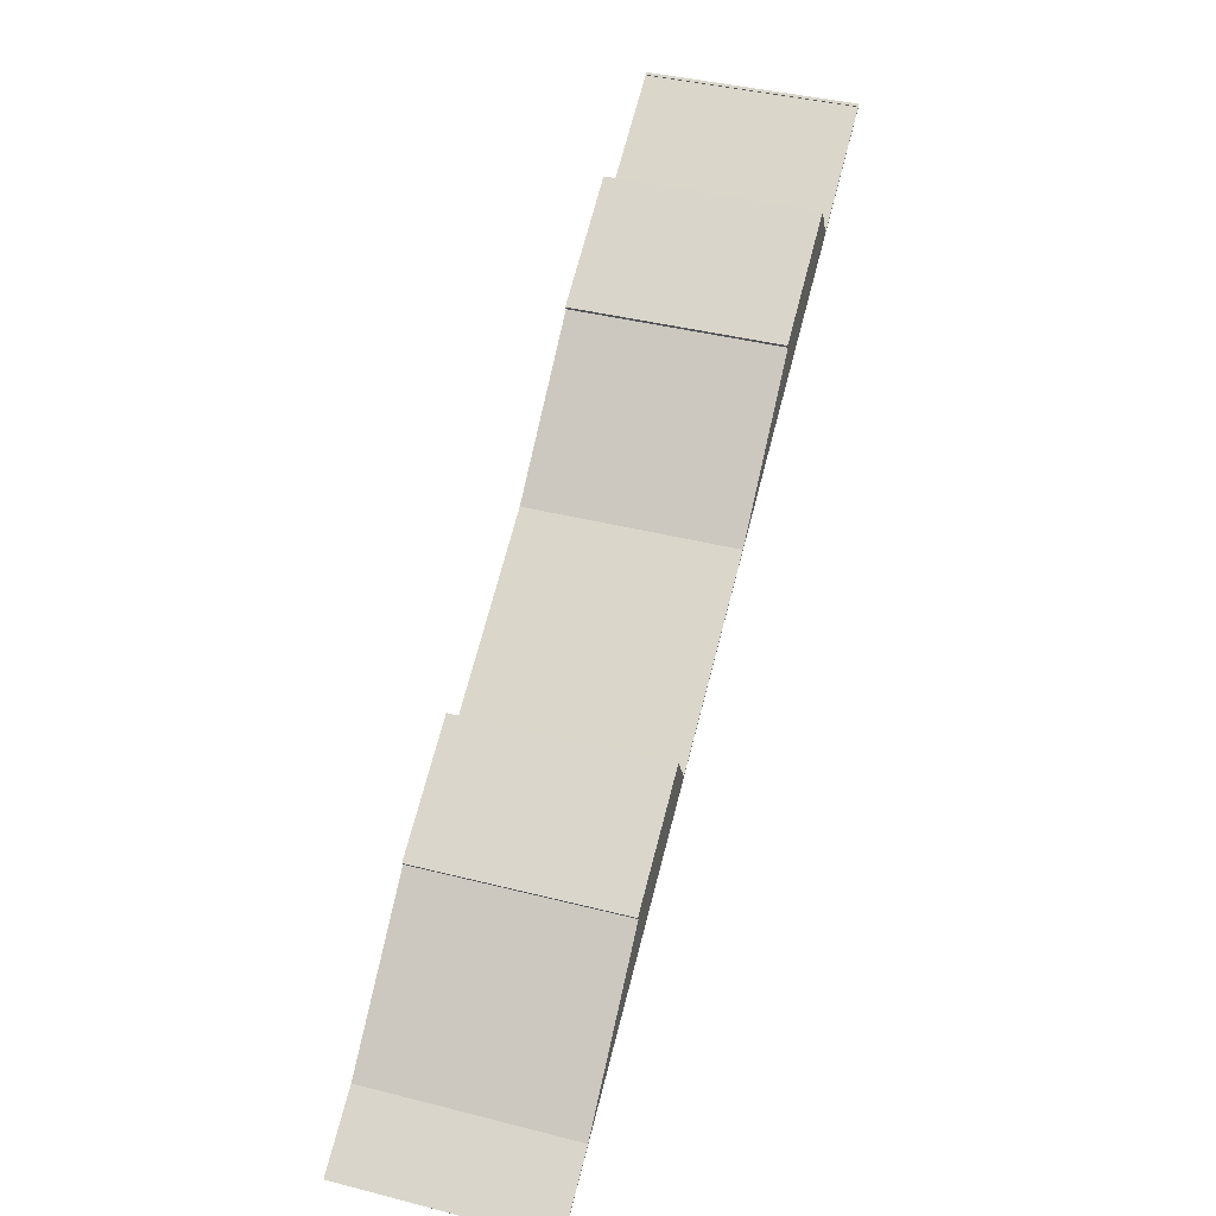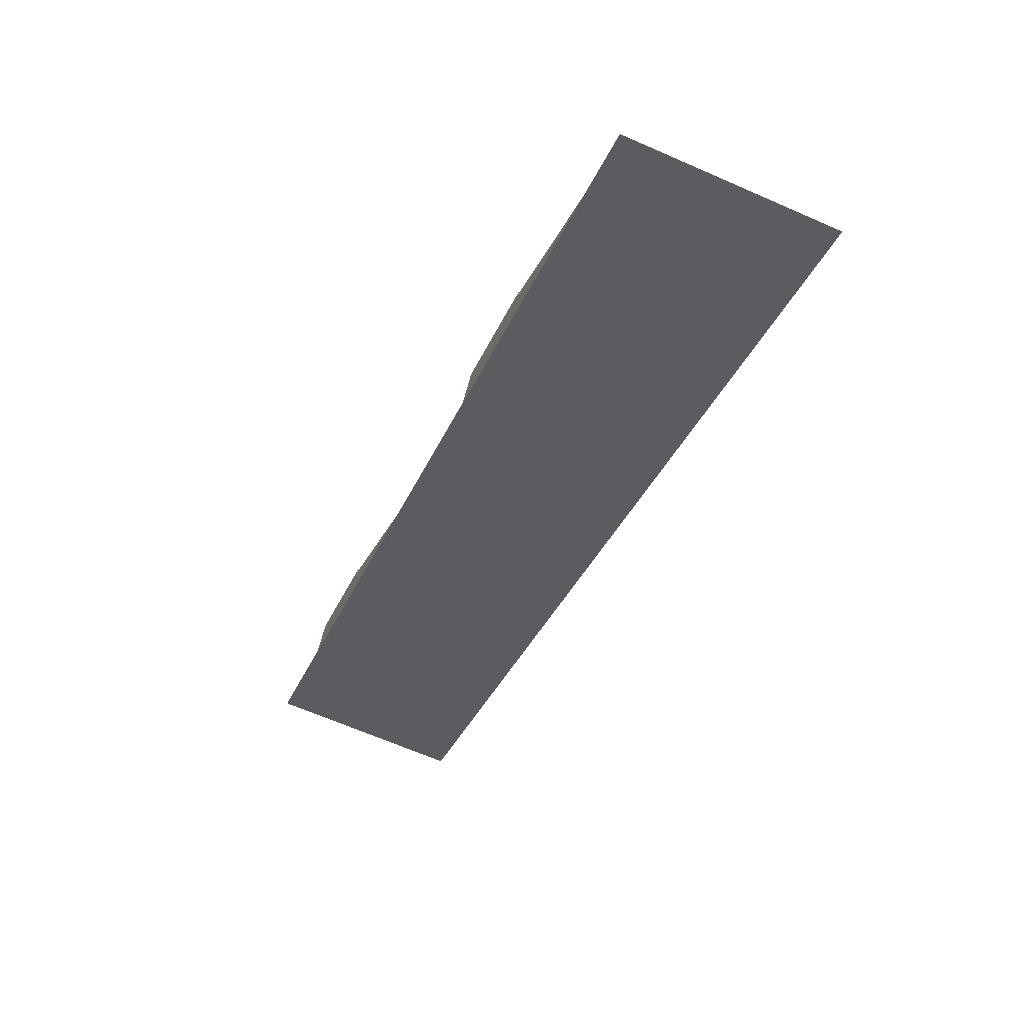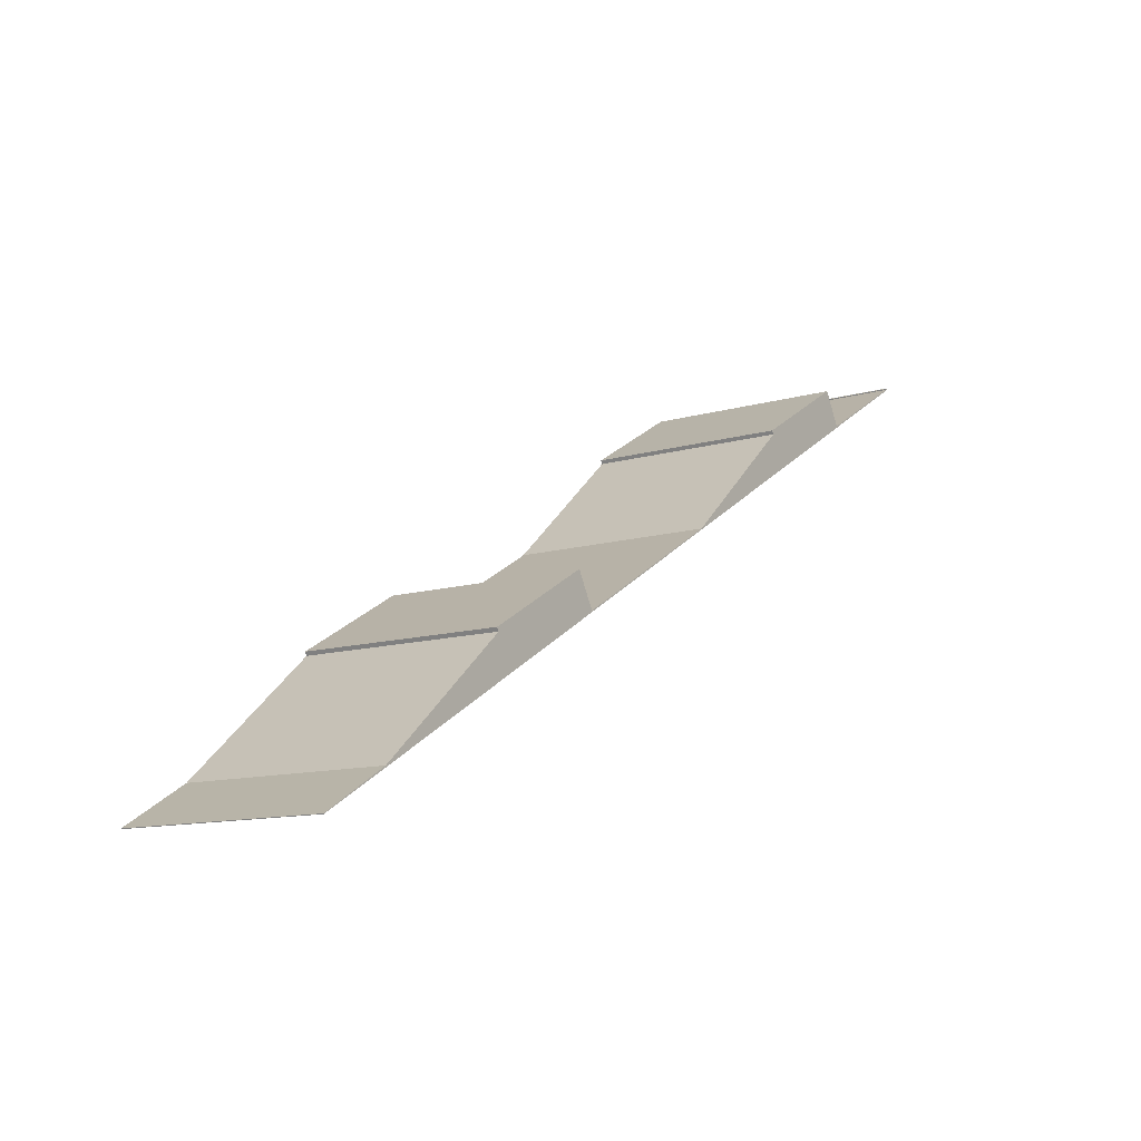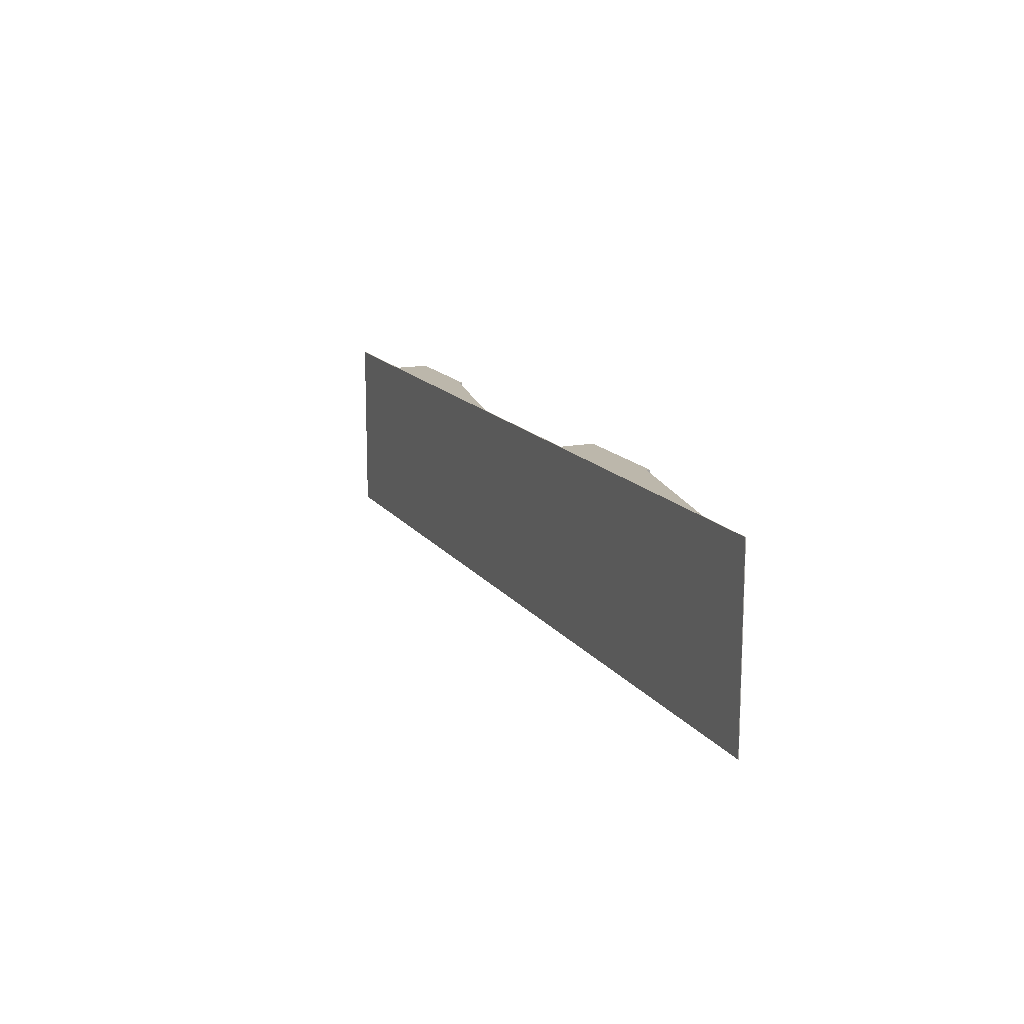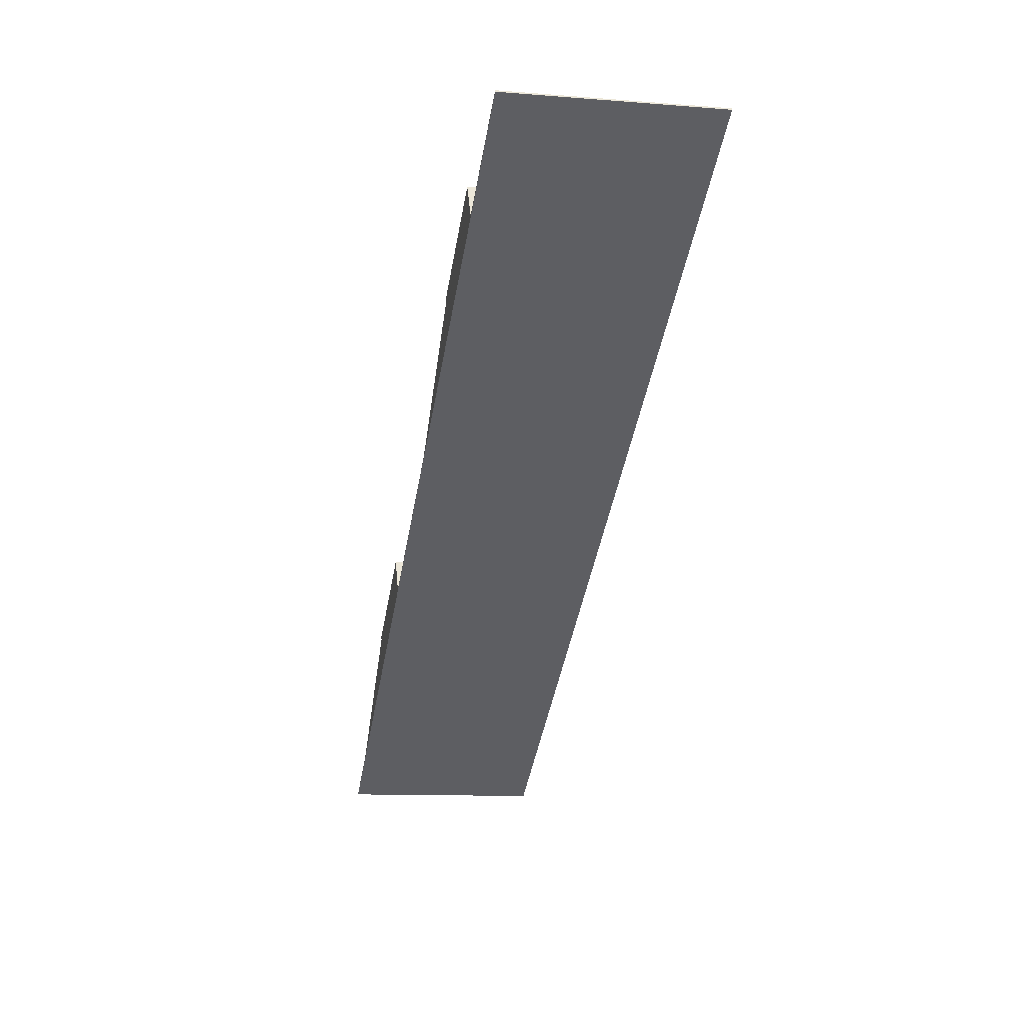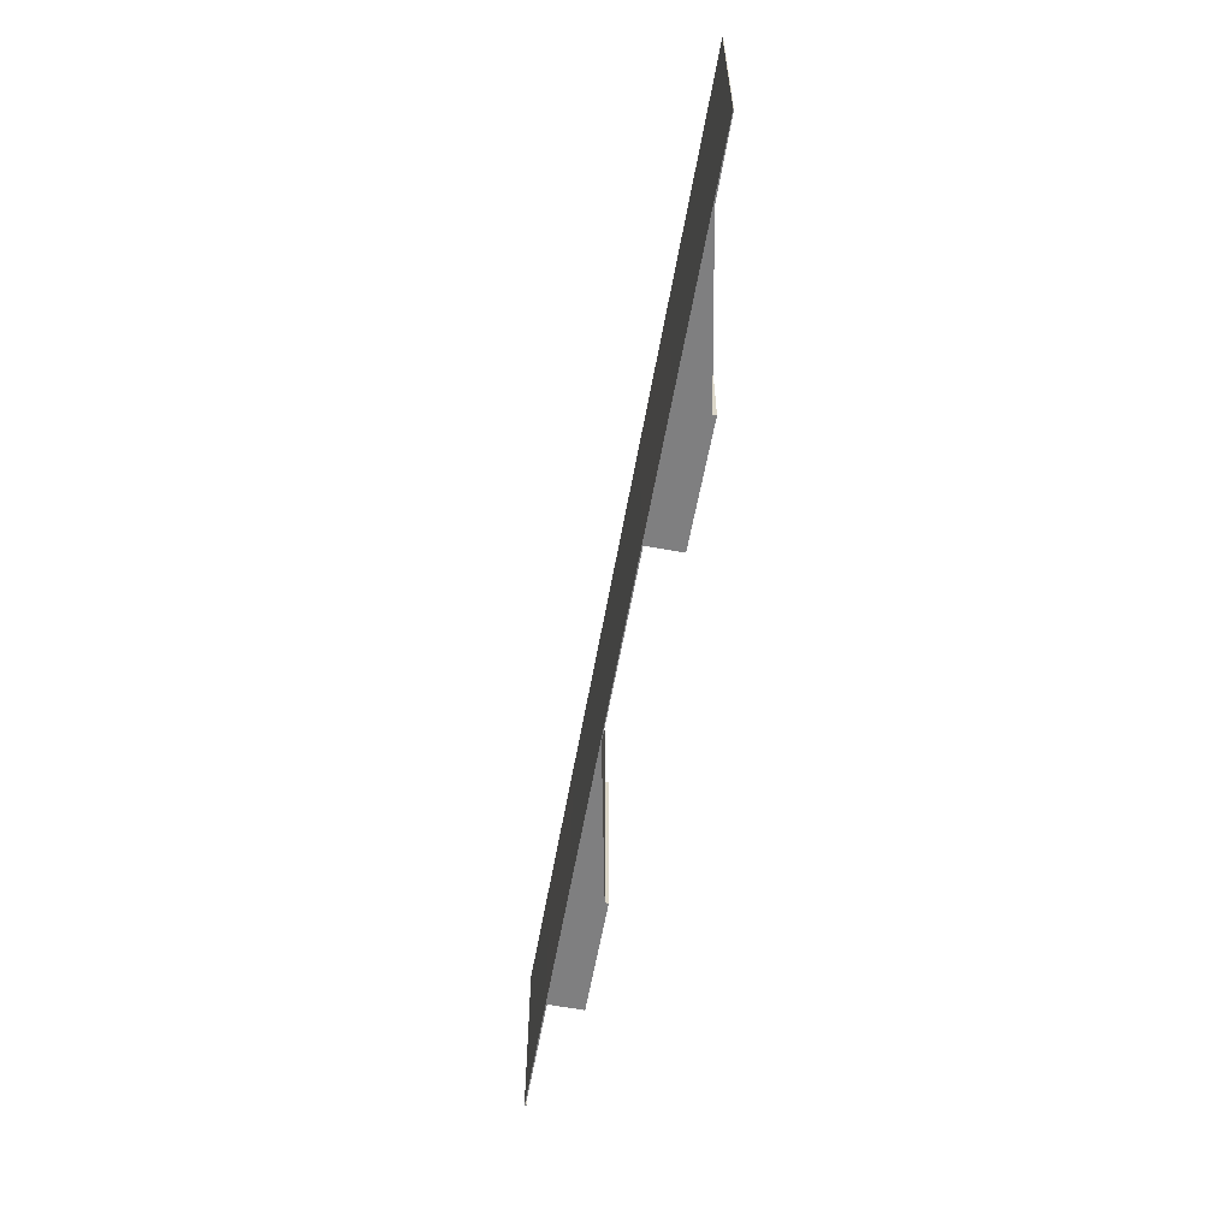
<metadata>
{"format":"obj","ext":"obj","renderer":"f3d","projection":"perspective","resolution":1024,"background":"white","views":[{"elev":40.9,"azim":-72.8,"up":"+Z"},{"elev":-66.2,"azim":-113.7,"up":"+Z"},{"elev":-11.8,"azim":-55.0,"up":"+Z"},{"elev":14.4,"azim":-143.0,"up":"+Y"},{"elev":-10.9,"azim":79.0,"up":"+Z"},{"elev":-59.9,"azim":-130.6,"up":"+Y"}]}
</metadata>
<code>
v  15.94 10.19 11.61
v  16.88 10.19 9.963
v  10.18 10.19 8.254
v  3.401 10.19 2.043
v  0.015 10.19 -0.025
v  0 10.19 6.237e-16
v  10.73 10.19 6.279
v  9.876 10.19 7.724
v  10.28 10.19 8.082
v  16.91 10.19 9.91
v  25.83 10.19 15.21
v  33.14 10.19 19.46
v  32.29 10.19 20.9
v  32.68 10.19 21.24
v  39.32 10.19 23.09
v  32.58 10.19 21.41
v  39.29 10.19 23.15
v  38.34 10.19 24.81
v  45.12 10.19 26.5
v  44.98 10.19 26.48
v  44.95 10.19 26.52
v  45.07 10.19 26.59
v  44.95 -1.624e-15 26.52
v  45.07 -1.628e-15 26.59
v  0 0 0
v  3.401 -1.251e-16 2.043
v  10.28 -4.949e-16 8.082
v  9.876 -4.73e-16 7.724
v  10.18 -5.054e-16 8.254
v  15.94 -7.107e-16 11.61
v  16.88 -6.101e-16 9.963
v  25.83 -9.312e-16 15.21
v  32.68 -1.301e-15 21.24
v  32.29 -1.28e-15 20.9
v  32.58 -1.311e-15 21.41
v  38.34 -1.519e-15 24.81
v  39.29 -1.418e-15 23.15
v  44.98 -1.621e-15 26.48
v  45.12 -1.623e-15 26.5
v  39.32 -1.414e-15 23.09
v  33.14 -1.191e-15 19.46
v  16.91 -6.068e-16 9.91
v  10.73 -3.845e-16 6.279
v  0.015 1.531e-18 -0.025
g defaultobject
f 1 2 3
f 4 5 6
f 5 4 7
f 7 4 8
f 7 8 9
f 7 9 10
f 10 9 3
f 10 3 2
f 10 2 11
f 10 11 12
f 12 11 13
f 12 13 14
f 12 14 15
f 15 14 16
f 15 16 17
f 17 16 18
f 17 19 15
f 19 17 20
f 19 20 21
f 19 21 22
f 23 22 21
f 22 23 24
f 25 4 6
f 4 25 26
f 26 8 4
f 8 26 9
f 9 26 27
f 27 26 28
f 29 1 3
f 1 29 30
f 31 11 2
f 11 31 32
f 32 13 11
f 13 32 14
f 14 32 33
f 33 32 34
f 35 18 16
f 18 35 36
f 37 20 17
f 20 37 38
f 24 19 22
f 19 24 39
f 30 2 1
f 2 30 31
f 36 17 18
f 17 36 37
f 39 15 19
f 15 39 40
f 15 40 12
f 12 40 41
f 12 41 10
f 10 41 42
f 10 42 7
f 7 42 43
f 7 43 5
f 5 43 44
f 44 6 5
f 6 44 25
f 27 3 9
f 3 27 29
f 33 16 14
f 16 33 35
f 38 21 20
f 21 38 23
f 29 31 30
f 35 37 36
f 37 35 40
f 40 35 33
f 40 33 41
f 41 33 34
f 41 34 32
f 41 32 42
f 42 32 31
f 42 31 43
f 43 31 27
f 27 31 29
f 43 27 28
f 43 28 26
f 43 26 44
f 44 26 25
f 23 39 24
f 39 23 38
f 39 38 40
f 40 38 37

</code>
